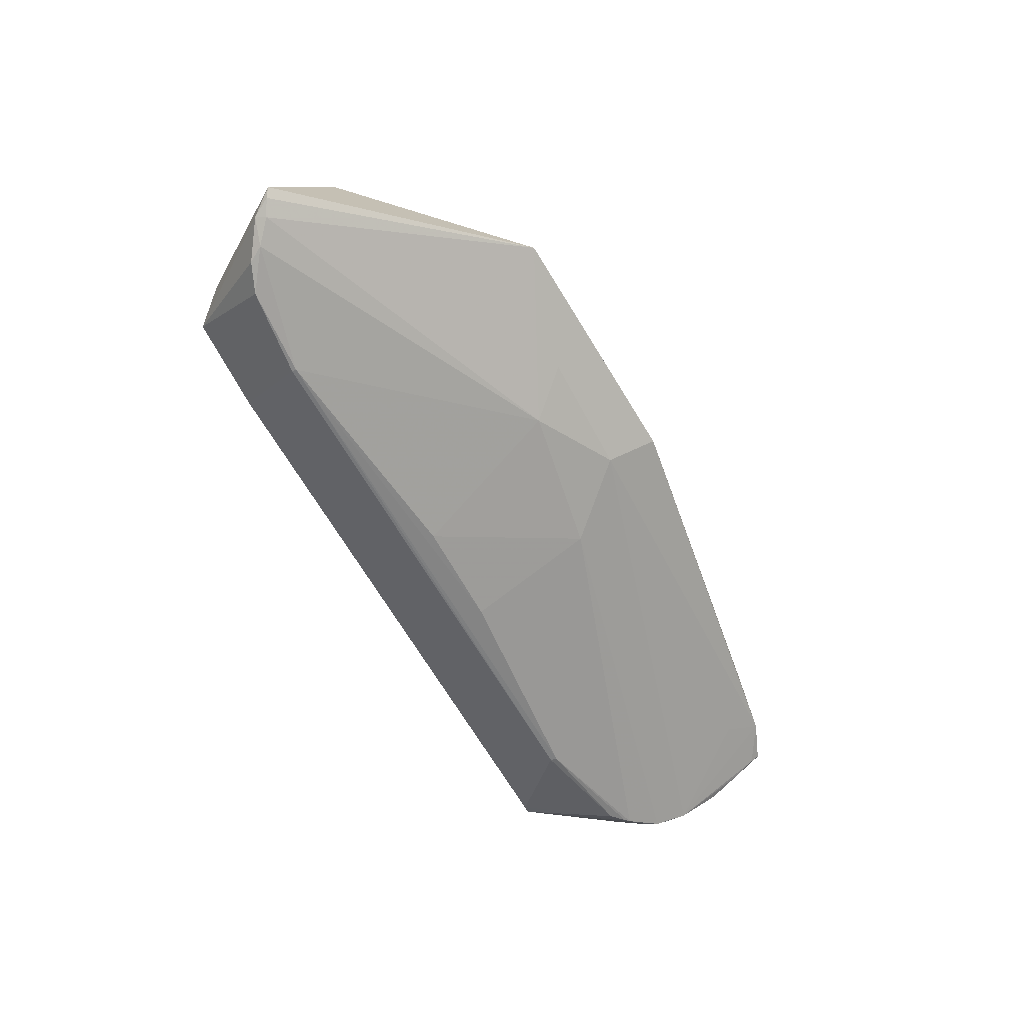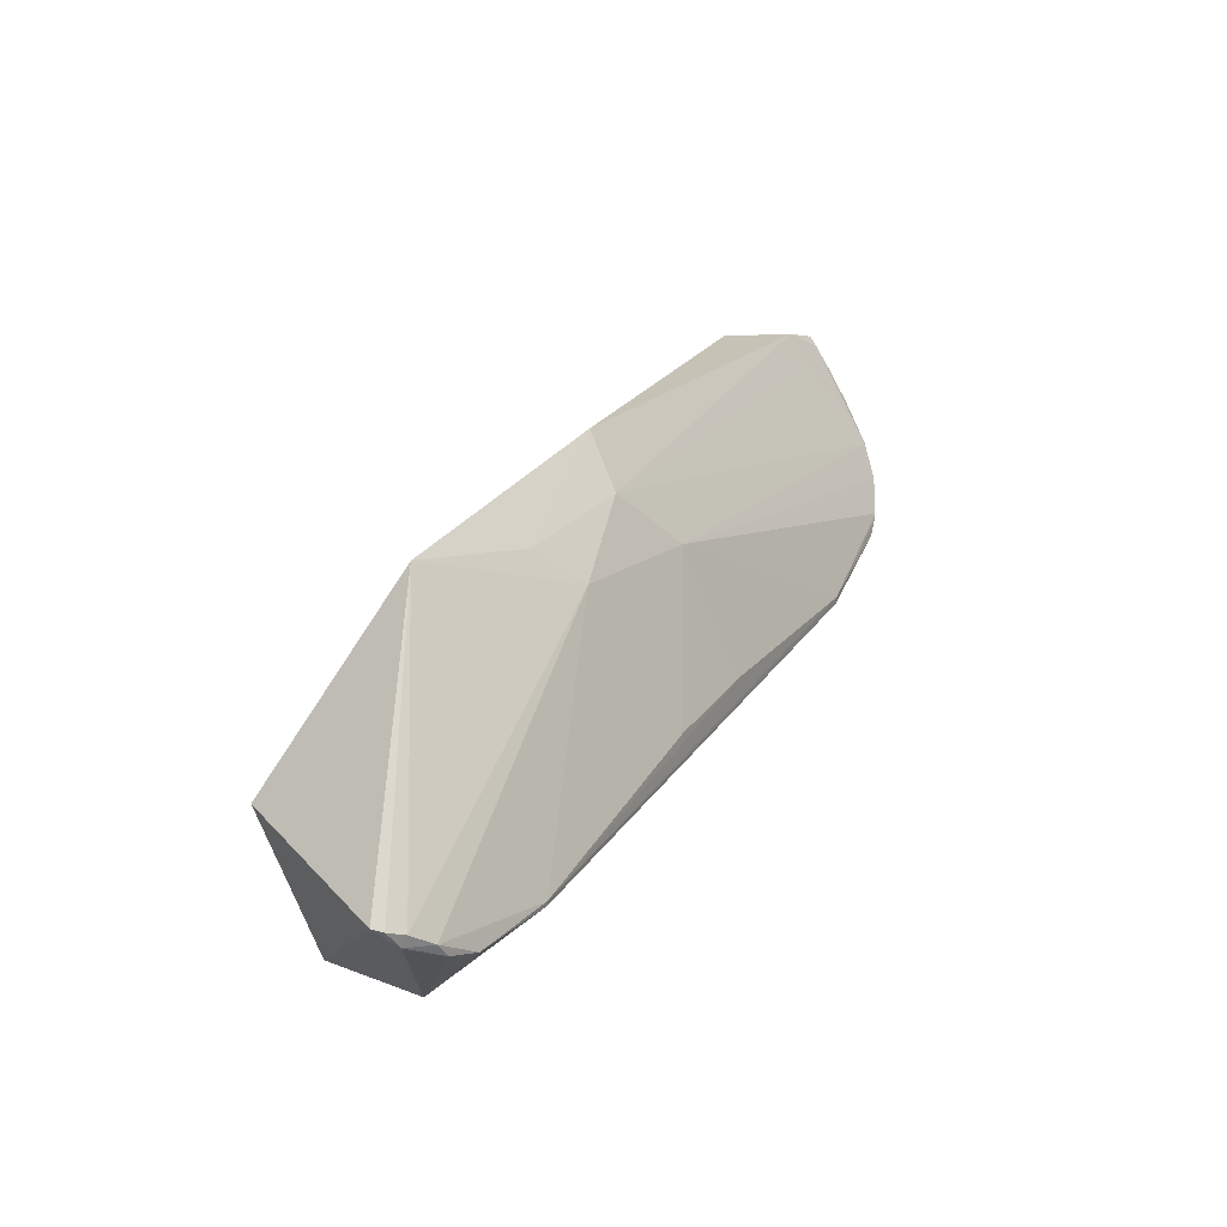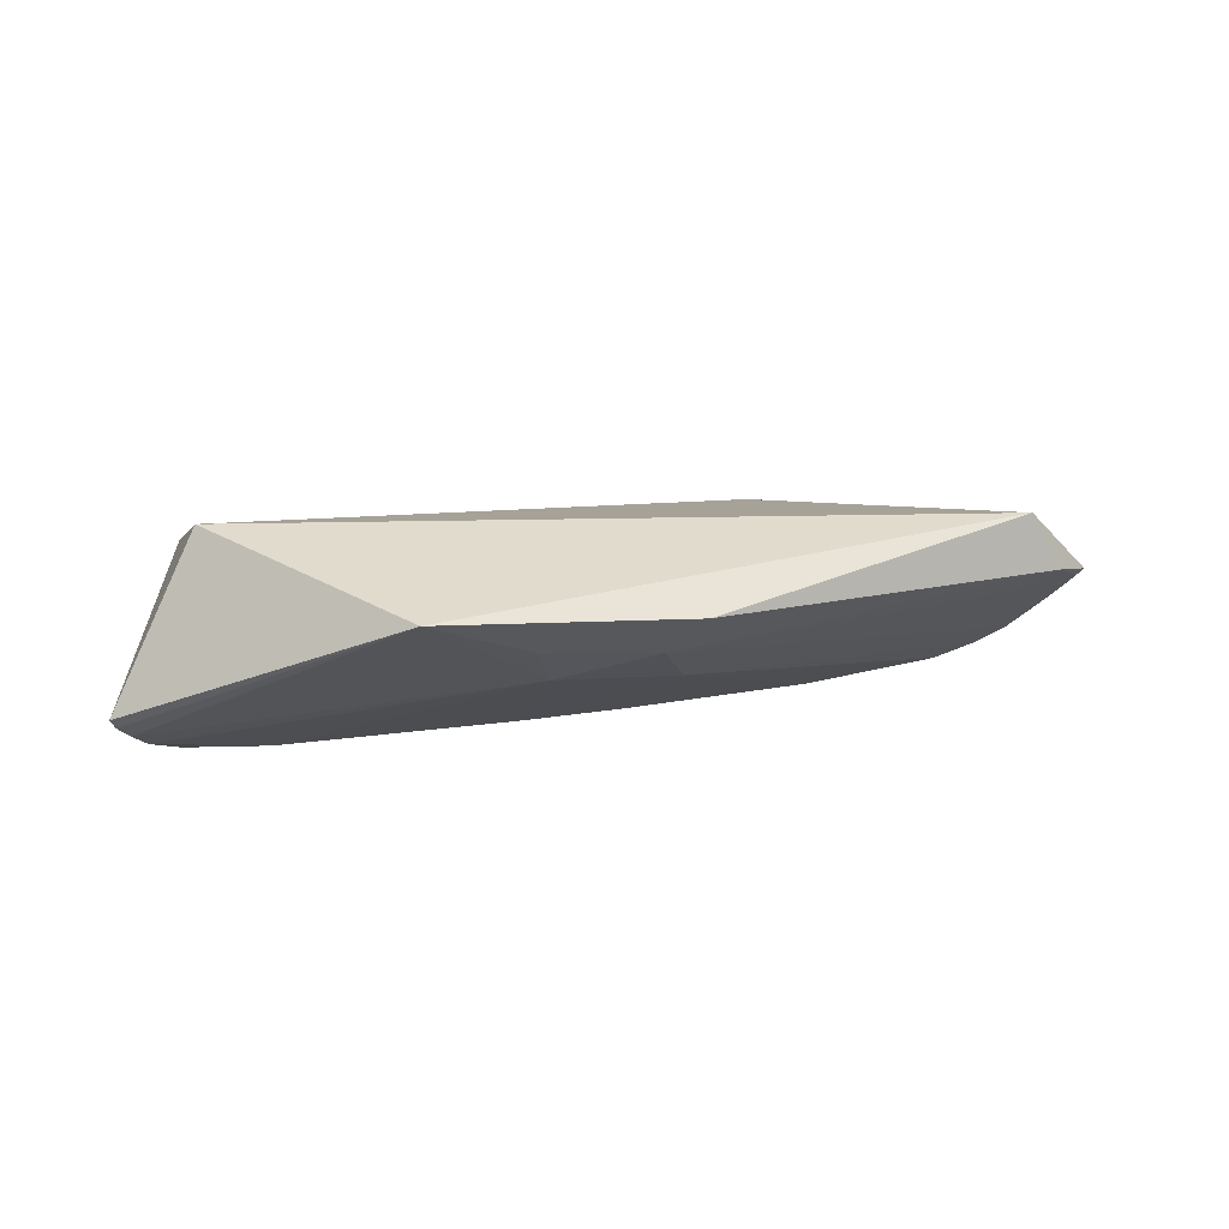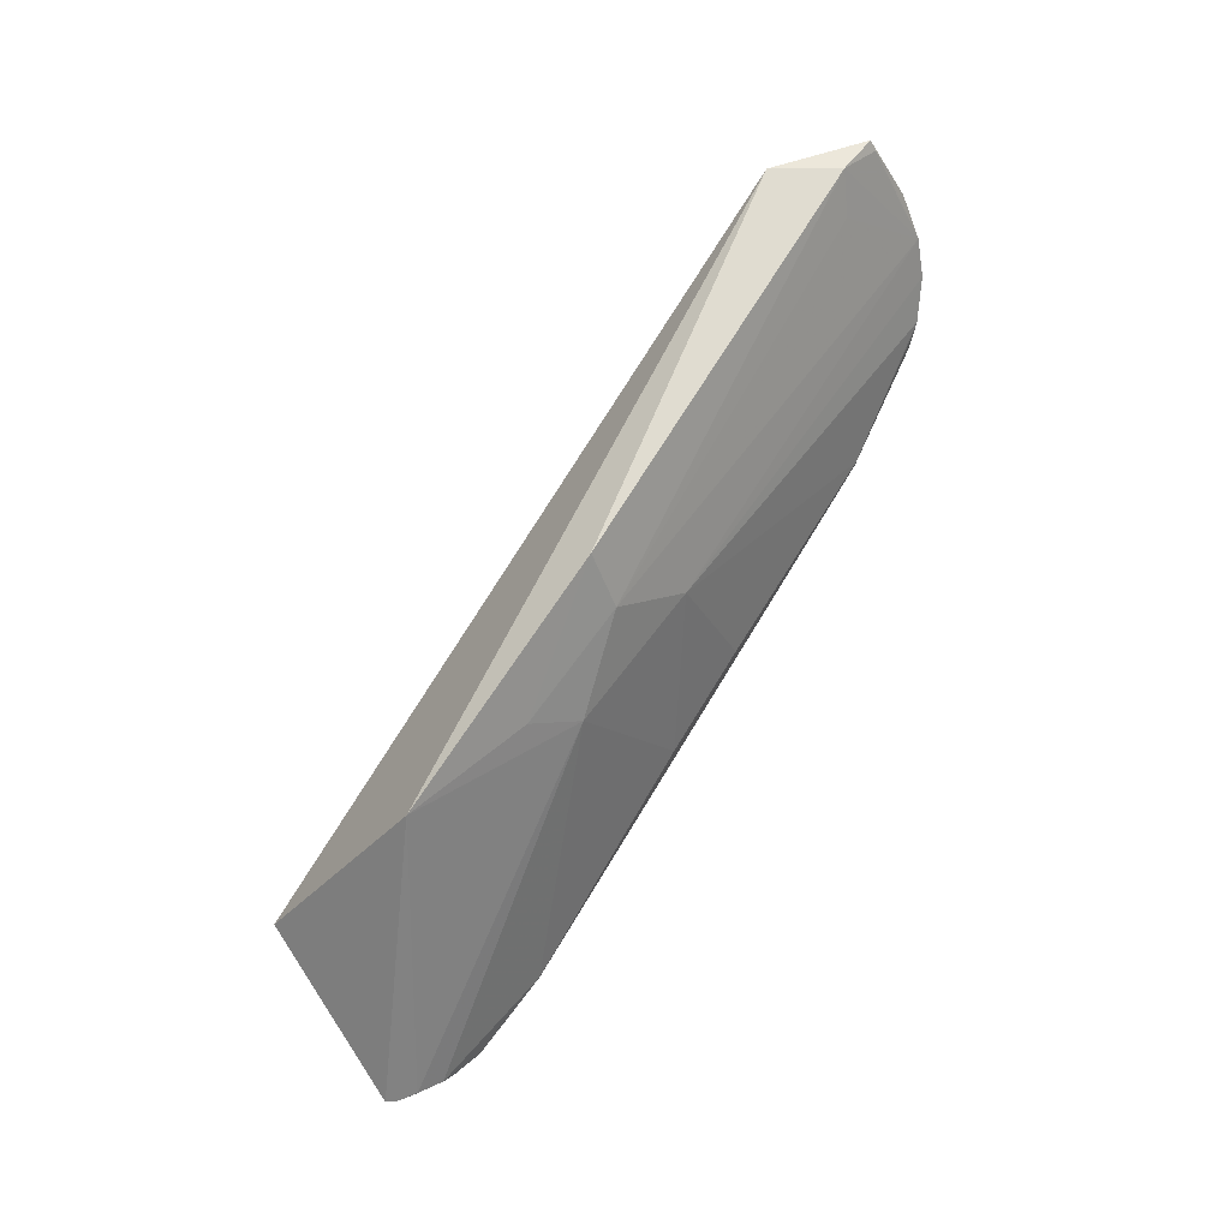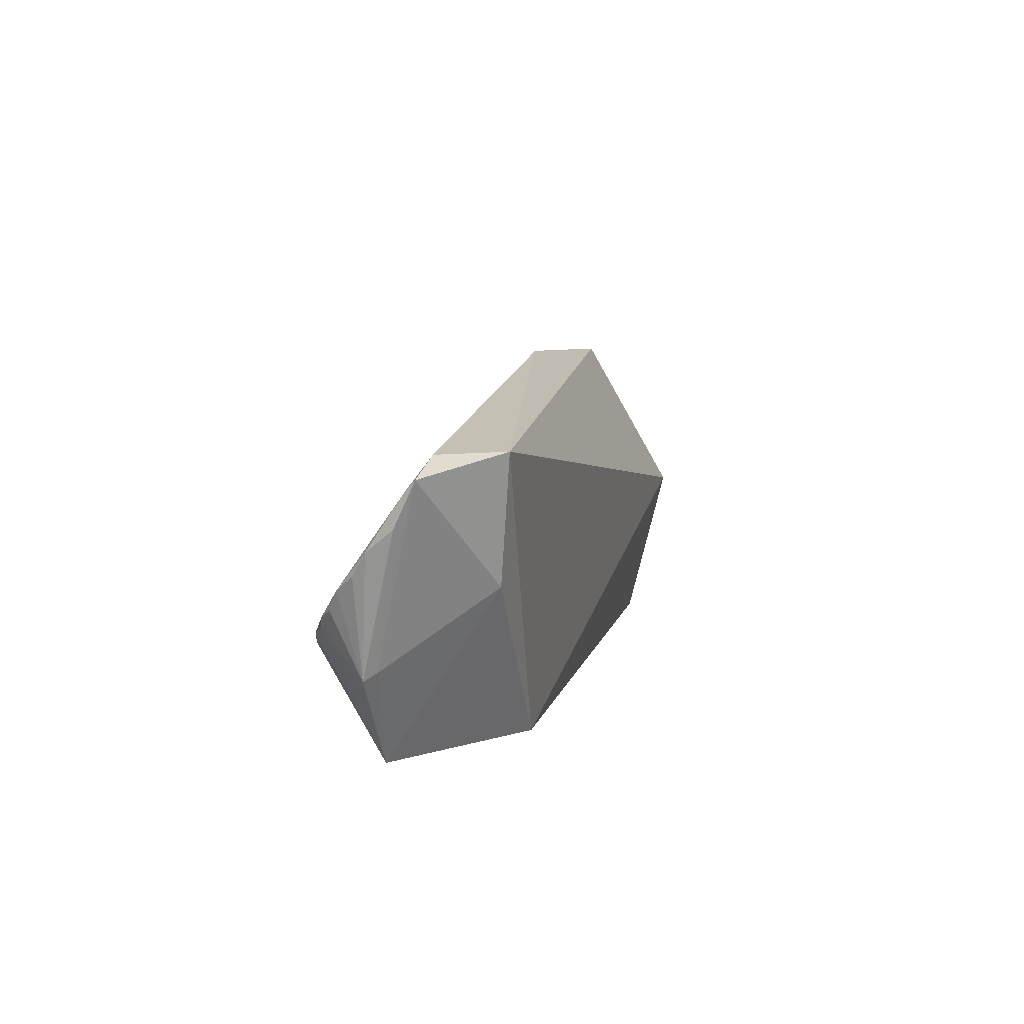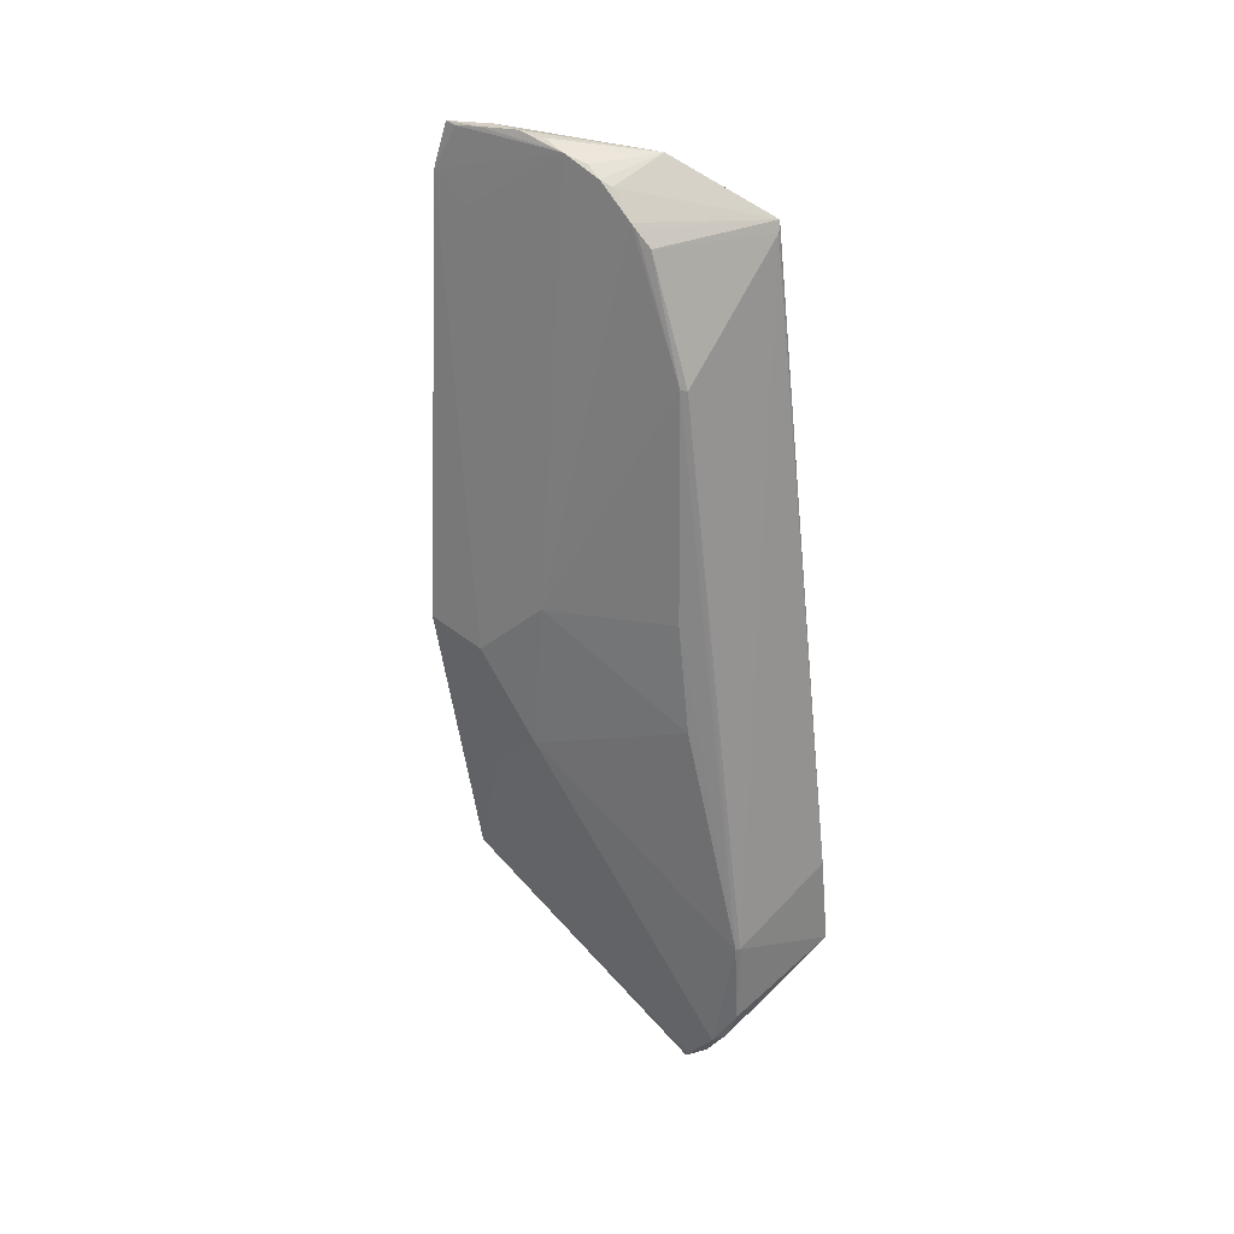
<metadata>
{"format":"obj","ext":"obj","renderer":"f3d","projection":"perspective","resolution":1024,"background":"white","views":[{"elev":-58.5,"azim":-62.5,"up":"+Y"},{"elev":28.7,"azim":-61.1,"up":"+Z"},{"elev":10.9,"azim":-26.7,"up":"+Y"},{"elev":78.9,"azim":-58.2,"up":"+Z"},{"elev":9.0,"azim":102.6,"up":"+Z"},{"elev":-63.1,"azim":95.5,"up":"+Y"}]}
</metadata>
<code>
v 0.09494 -0.03297 0.2041
v 0.1126 -0.04711 0.2005
v 0.0609 -0.03588 0.1389
v -0.076 -0.03588 0.1389
v -0.05192 -0.04333 0.2141
v -0.06345 -0.07724 0.158
v -0.08264 -0.02747 0.1752
v 0.08994 -0.03587 0.1763
v 0.007314 -0.04646 0.2174
v 0.09176 -0.07382 0.1633
v -0.05445 -0.06029 0.1383
v -0.1002 -0.06494 0.1725
v 0.09094 -0.05981 0.1388
v 0.1032 -0.04614 0.2042
v -0.01798 -0.06023 0.1978
v -0.07577 -0.05795 0.1385
v 0.1058 -0.05989 0.1594
v 0.06464 -0.07699 0.1589
v 0.08858 -0.06056 0.1392
v 0.1086 -0.06417 0.1779
v -0.02509 -0.05237 0.2069
v -0.09116 -0.07217 0.166
v -0.0973 -0.06661 0.1684
v 0.1044 -0.05735 0.161
v 0.0967 -0.07254 0.1666
v -0.009554 -0.07659 0.1648
v 0.112 -0.04893 0.1987
v 0.112 -0.05724 0.1862
v 0.00275 -0.05485 0.2072
v -0.08292 -0.07519 0.16
v -0.09555 -0.06924 0.1698
v -0.08918 -0.07303 0.1625
v 0.1028 -0.06922 0.1694
v 0.06501 -0.07693 0.1603
v -0.06341 -0.07728 0.159
v 0.1108 -0.06025 0.1813
v 0.1122 -0.05157 0.1909
v 0.1121 -0.05215 0.1939
v 0.09687 -0.05121 0.1981
v 0.015 -0.06349 0.1926
v -0.09871 -0.06692 0.1715
v -0.09649 -0.06852 0.1674
v 0.1066 -0.06626 0.1735
v 0.1042 -0.0687 0.1716
v 0.09529 -0.07296 0.1657
v 0.01515 -0.0766 0.1647
f 7 1 3
f 7 3 4
f 7 5 1
f 8 1 2
f 8 3 1
f 9 1 5
f 11 4 3
f 12 5 7
f 12 7 4
f 13 3 8
f 13 11 3
f 14 2 1
f 14 1 9
f 16 11 6
f 16 4 11
f 19 6 11
f 19 11 13
f 19 18 6
f 19 13 10
f 19 10 18
f 21 9 5
f 21 5 15
f 23 12 4
f 23 4 16
f 24 17 13
f 24 13 8
f 24 8 2
f 24 2 17
f 27 2 14
f 27 14 20
f 29 14 9
f 29 21 15
f 29 9 21
f 30 16 6
f 31 22 15
f 31 15 5
f 32 30 22
f 32 16 30
f 33 25 13
f 33 13 17
f 34 18 10
f 35 6 18
f 35 18 34
f 35 30 6
f 35 22 30
f 35 26 15
f 35 15 22
f 36 28 20
f 36 20 17
f 36 17 28
f 37 28 17
f 37 17 2
f 37 2 28
f 38 27 20
f 38 20 28
f 38 28 2
f 38 2 27
f 39 29 20
f 39 20 14
f 39 14 29
f 40 20 29
f 40 34 25
f 40 29 15
f 40 15 26
f 41 31 5
f 41 5 12
f 42 23 16
f 42 16 32
f 42 32 22
f 42 22 31
f 42 31 41
f 42 41 12
f 42 12 23
f 43 17 20
f 44 25 33
f 44 40 25
f 44 20 40
f 44 43 20
f 44 33 17
f 44 17 43
f 45 34 10
f 45 25 34
f 45 10 13
f 45 13 25
f 46 35 34
f 46 26 35
f 46 40 26
f 46 34 40

</code>
